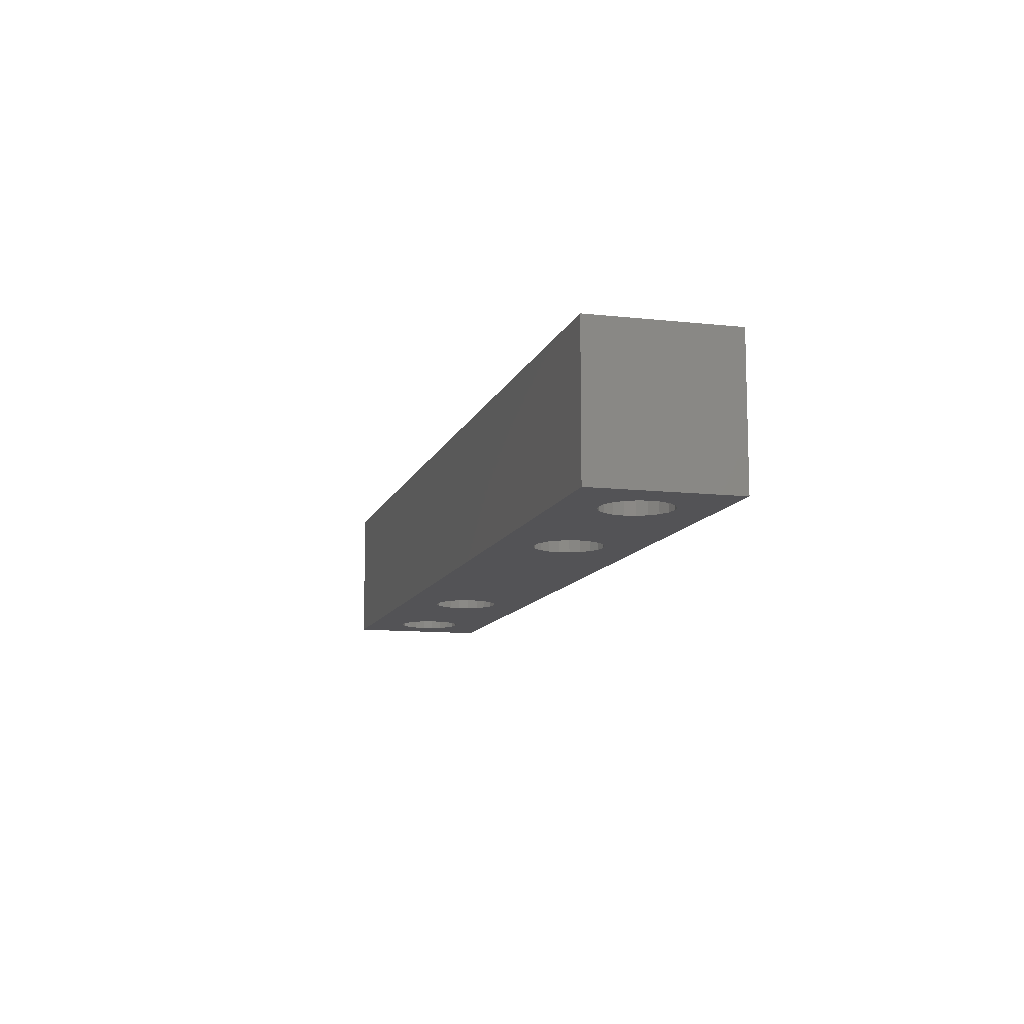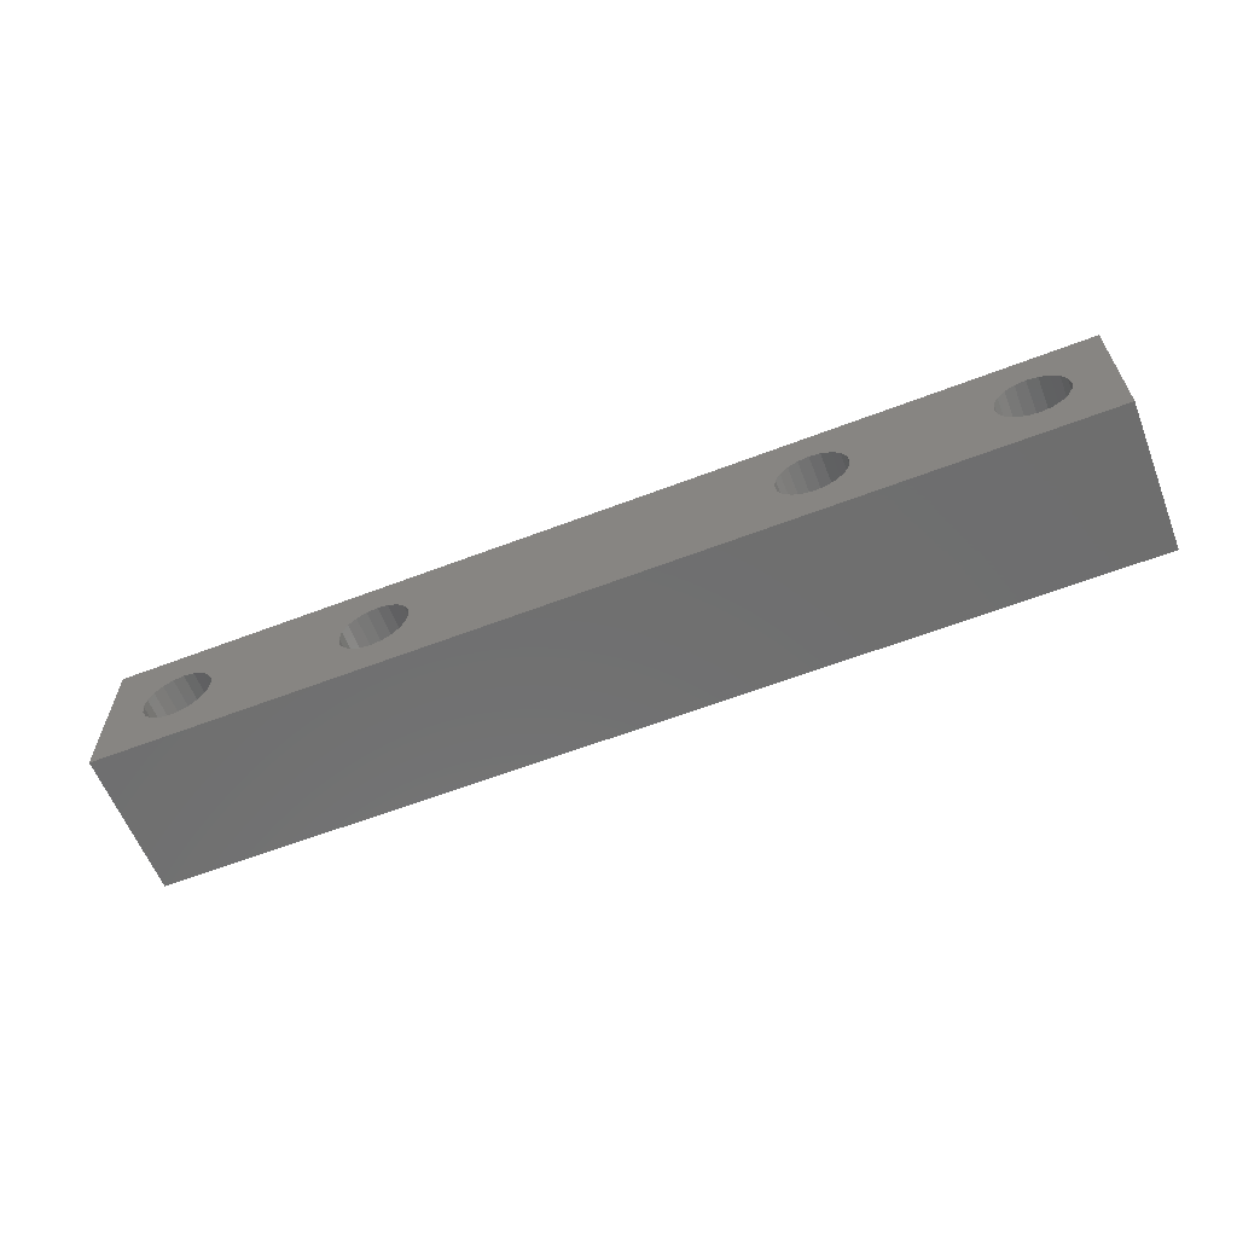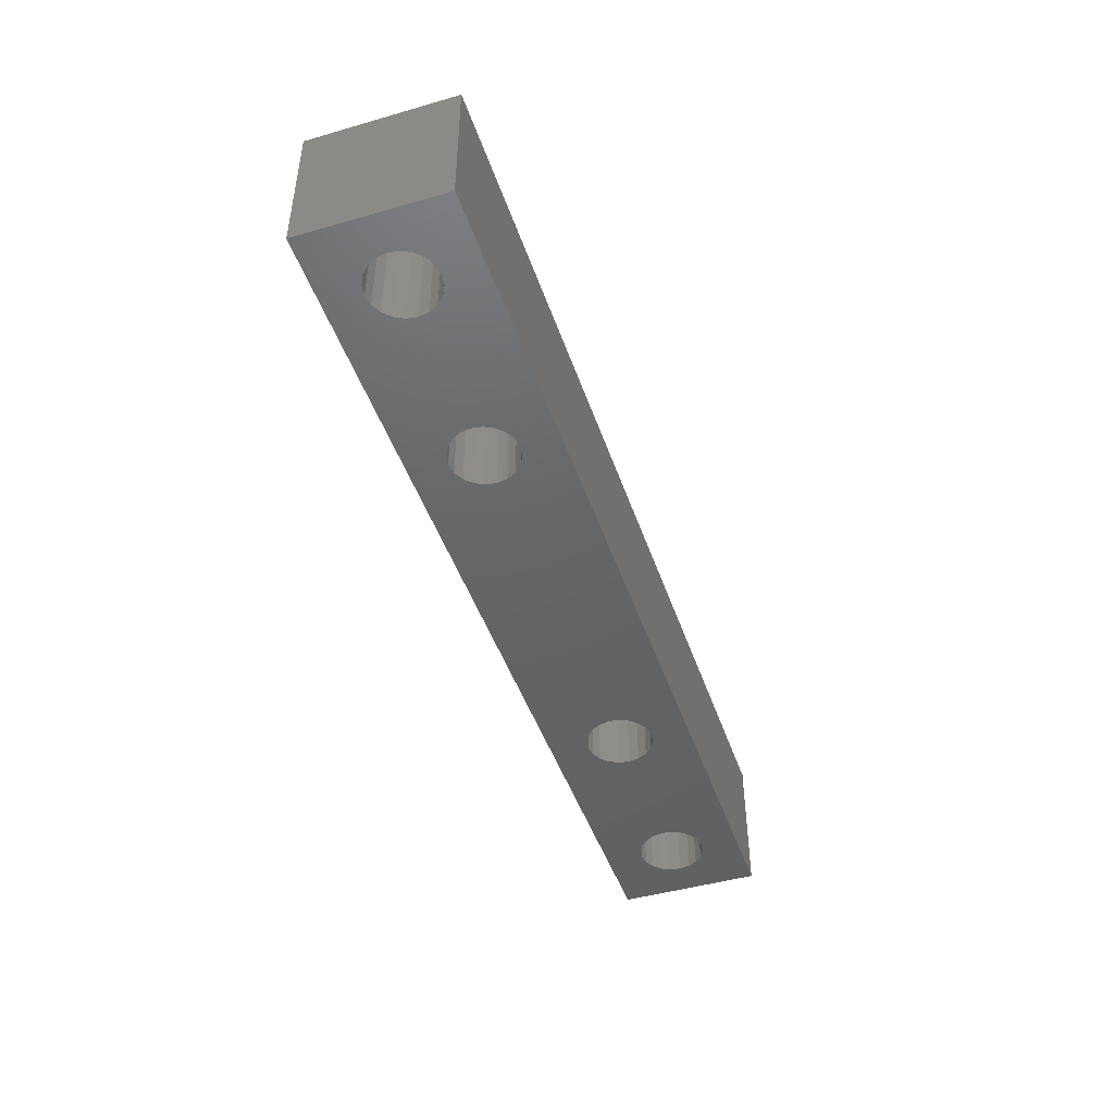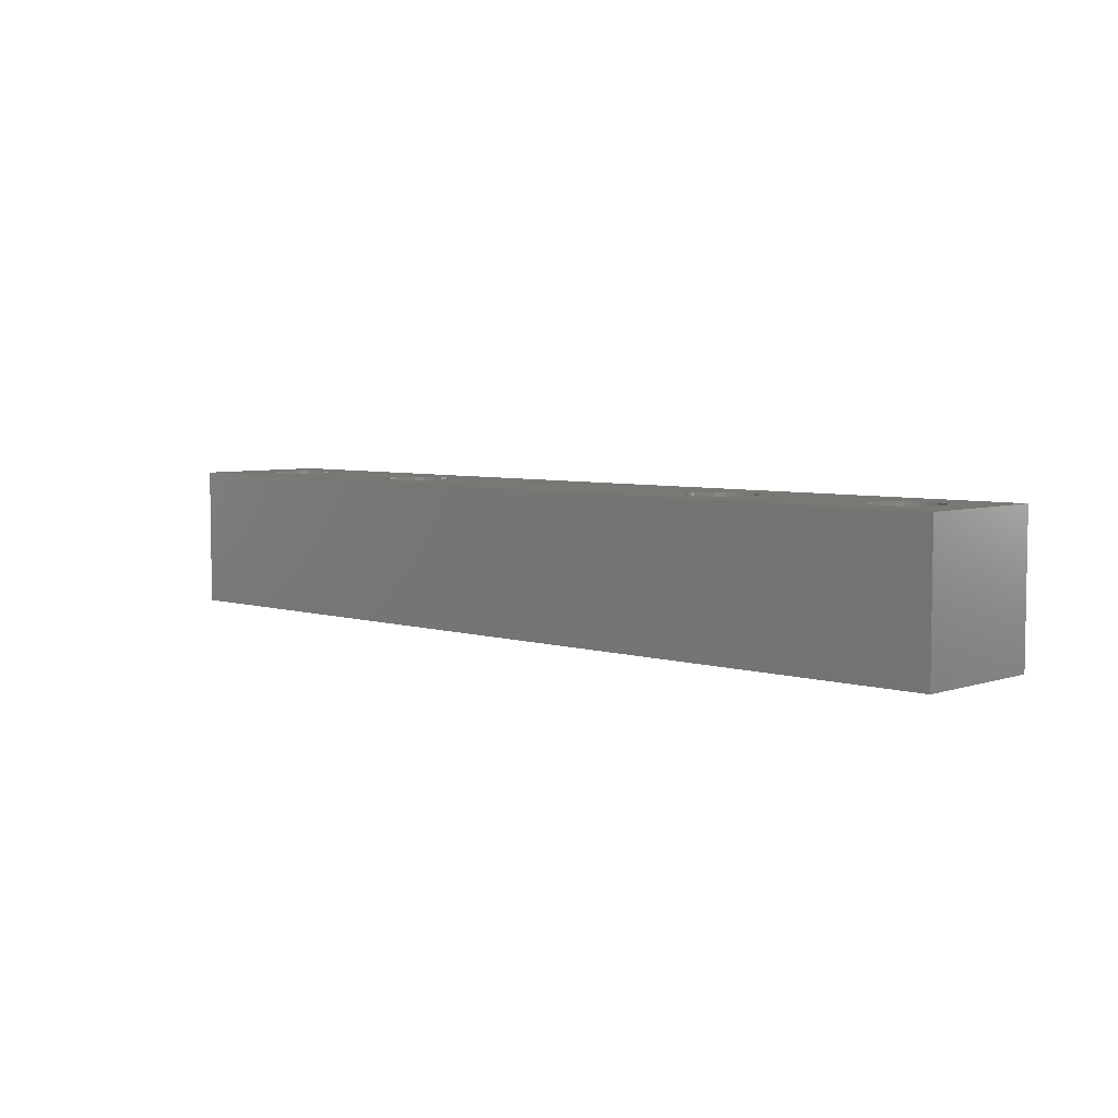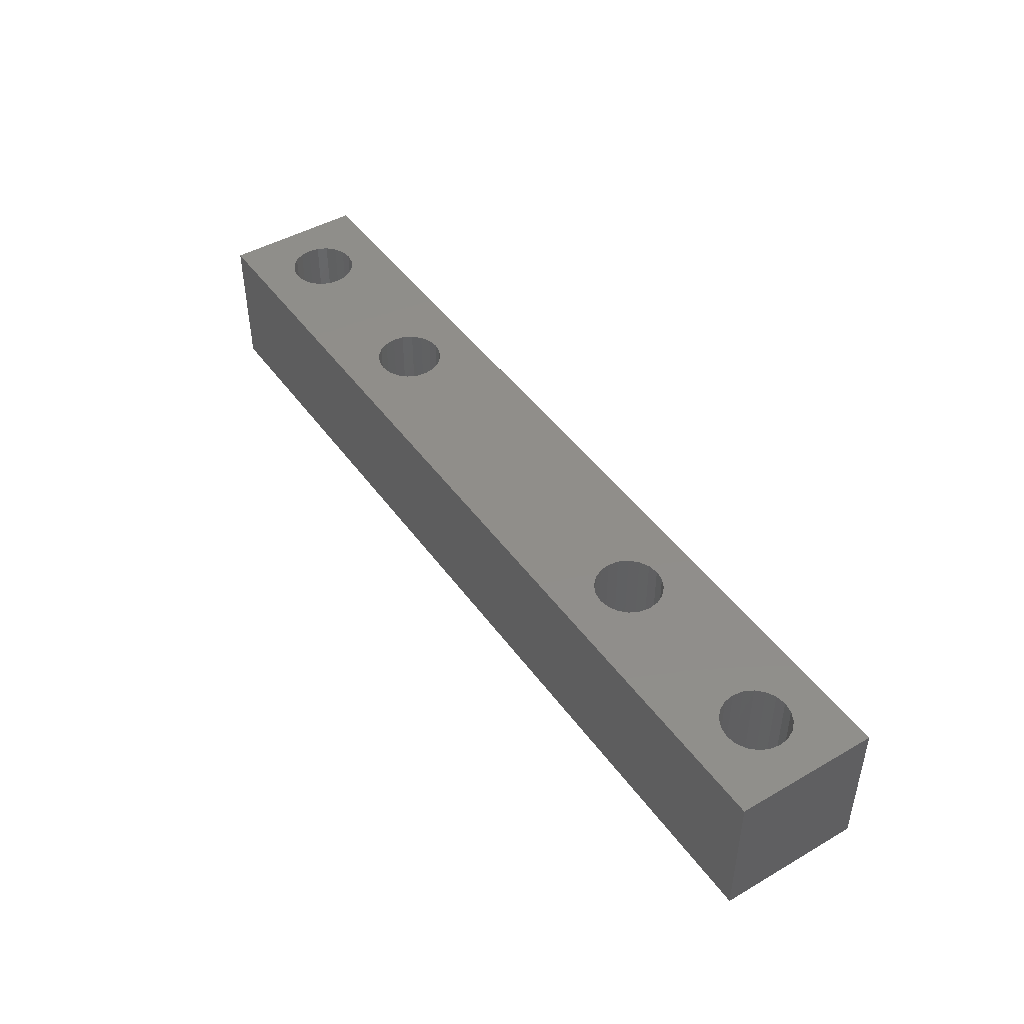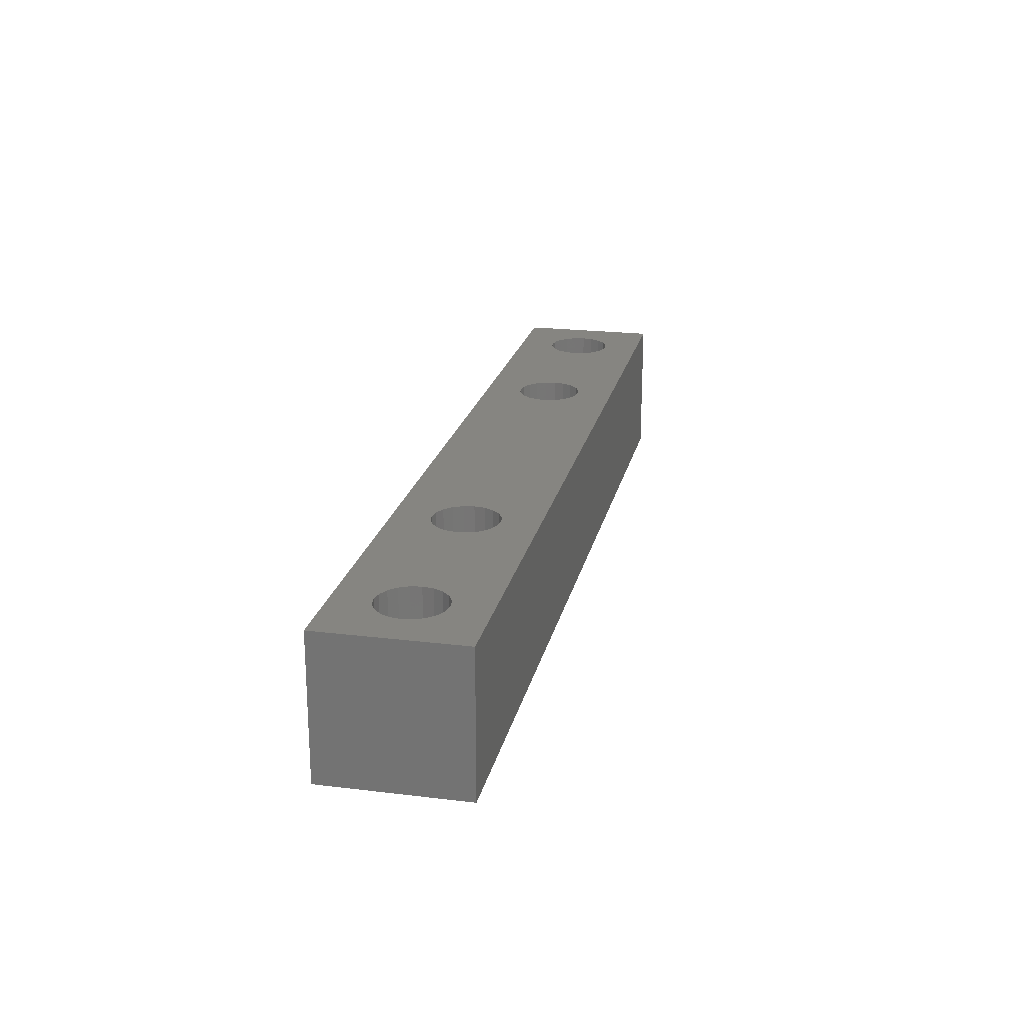
<metadata>
{"format":"stl","ext":"stl","renderer":"f3d","projection":"perspective","resolution":1024,"background":"white","views":[{"elev":-11.0,"azim":-105.3,"up":"+Z"},{"elev":-60.9,"azim":21.4,"up":"+Y"},{"elev":-45.7,"azim":108.3,"up":"+Z"},{"elev":5.3,"azim":-136.3,"up":"+Z"},{"elev":45.7,"azim":56.4,"up":"+Z"},{"elev":21.5,"azim":102.2,"up":"+Z"}]}
</metadata>
<code>
# stl→obj: 168 verts, 348 faces
v 39 9 7
v 37.15 5.5 7
v 39 2 7
v 37.07 6.01 7
v 36.83 6.47 7
v 36.47 6.835 7
v 36.01 7.069 7
v 35.5 7.15 7
v 34.99 7.069 7
v 33.93 6.01 7
v 27.65 5.5 7
v 33.85 5.5 7
v 27.57 6.01 7
v 34.17 6.47 7
v 27.33 6.47 7
v 34.53 6.835 7
v 26.97 6.835 7
v 26.51 7.069 7
v 26 7.15 7
v 24.43 6.01 7
v 7.65 5.5 7
v 24.35 5.5 7
v 7.569 6.01 7
v 24.67 6.47 7
v 7.335 6.47 7
v 25.03 6.835 7
v 6.97 6.835 7
v 25.49 7.069 7
v 6.51 7.069 7
v 6 7.15 7
v 4.431 6.01 7
v -1.85 5.5 7
v 4.35 5.5 7
v -1.931 6.01 7
v 4.665 6.47 7
v -2.165 6.47 7
v 5.03 6.835 7
v -2.53 6.835 7
v 5.49 7.069 7
v -7 9 7
v -2.99 7.069 7
v -5.069 6.01 7
v -5.15 5.5 7
v -4.835 6.47 7
v -4.47 6.835 7
v -4.01 7.069 7
v -3.5 7.15 7
v 37.07 4.99 7
v 36.83 4.53 7
v 36.47 4.165 7
v 36.01 3.931 7
v 35.5 3.85 7
v 34.99 3.931 7
v 33.93 4.99 7
v 27.57 4.99 7
v 34.17 4.53 7
v 27.33 4.53 7
v 34.53 4.165 7
v 26.97 4.165 7
v 26.51 3.931 7
v 26 3.85 7
v 24.43 4.99 7
v 7.569 4.99 7
v 24.67 4.53 7
v 7.335 4.53 7
v 25.03 4.165 7
v 6.97 4.165 7
v 25.49 3.931 7
v 6.51 3.931 7
v 6 3.85 7
v 4.431 4.99 7
v -1.931 4.99 7
v 4.665 4.53 7
v -2.165 4.53 7
v 5.03 4.165 7
v -2.53 4.165 7
v 5.49 3.931 7
v -2.99 3.931 7
v -7 2 7
v -3.5 3.85 7
v -4.01 3.931 7
v -4.47 4.165 7
v -4.835 4.53 7
v -5.069 4.99 7
v 39 2 0
v 37.15 5.5 0
v 39 9 0
v 37.07 4.99 0
v 36.83 4.53 0
v 36.47 4.165 0
v 36.01 3.931 0
v 35.5 3.85 0
v 34.99 3.931 0
v 33.93 4.99 0
v 27.65 5.5 0
v 33.85 5.5 0
v 27.57 4.99 0
v 34.17 4.53 0
v 27.33 4.53 0
v 34.53 4.165 0
v 26.97 4.165 0
v 26.51 3.931 0
v 26 3.85 0
v 24.43 4.99 0
v 7.65 5.5 0
v 24.35 5.5 0
v 7.569 4.99 0
v 24.67 4.53 0
v 7.335 4.53 0
v 25.03 4.165 0
v 6.97 4.165 0
v 25.49 3.931 0
v 6.51 3.931 0
v 6 3.85 0
v 4.431 4.99 0
v -1.85 5.5 0
v 4.35 5.5 0
v -1.931 4.99 0
v 4.665 4.53 0
v -2.165 4.53 0
v 5.03 4.165 0
v -2.53 4.165 0
v 5.49 3.931 0
v -7 2 0
v -2.99 3.931 0
v -5.069 4.99 0
v -5.15 5.5 0
v -4.835 4.53 0
v -4.47 4.165 0
v -4.01 3.931 0
v -3.5 3.85 0
v 37.07 6.01 0
v 36.83 6.47 0
v 36.47 6.835 0
v 36.01 7.069 0
v 35.5 7.15 0
v 34.99 7.069 0
v 33.93 6.01 0
v 27.57 6.01 0
v 34.17 6.47 0
v 27.33 6.47 0
v 34.53 6.835 0
v 26.97 6.835 0
v 26.51 7.069 0
v 26 7.15 0
v 24.43 6.01 0
v 7.569 6.01 0
v 24.67 6.47 0
v 7.335 6.47 0
v 25.03 6.835 0
v 6.97 6.835 0
v 25.49 7.069 0
v 6.51 7.069 0
v 6 7.15 0
v 4.431 6.01 0
v -1.931 6.01 0
v 4.665 6.47 0
v -2.165 6.47 0
v 5.03 6.835 0
v -2.53 6.835 0
v 5.49 7.069 0
v -2.99 7.069 0
v -7 9 0
v -3.5 7.15 0
v -4.01 7.069 0
v -4.47 6.835 0
v -4.835 6.47 0
v -5.069 6.01 0
f 1 2 3
f 1 4 2
f 1 5 4
f 1 6 5
f 1 7 6
f 1 8 7
f 1 9 8
f 10 11 12
f 13 10 14
f 15 14 16
f 17 16 9
f 18 9 1
f 10 13 11
f 14 15 13
f 16 17 15
f 9 18 17
f 1 19 18
f 20 21 22
f 23 20 24
f 25 24 26
f 27 26 28
f 29 28 19
f 30 19 1
f 20 23 21
f 24 25 23
f 26 27 25
f 28 29 27
f 19 30 29
f 31 32 33
f 34 31 35
f 36 35 37
f 38 37 39
f 31 34 32
f 40 39 30
f 35 36 34
f 37 38 36
f 40 30 1
f 39 41 38
f 39 40 41
f 42 40 43
f 44 40 42
f 45 40 44
f 46 40 45
f 47 40 46
f 41 40 47
f 48 3 2
f 49 3 48
f 50 3 49
f 51 3 50
f 52 3 51
f 53 3 52
f 11 54 12
f 55 54 11
f 54 55 56
f 57 56 55
f 56 57 58
f 59 58 57
f 58 59 53
f 60 53 59
f 53 60 3
f 61 3 60
f 21 62 22
f 63 62 21
f 62 63 64
f 65 64 63
f 64 65 66
f 67 66 65
f 66 67 68
f 69 68 67
f 68 69 61
f 70 61 69
f 61 70 3
f 32 71 33
f 72 71 32
f 71 72 73
f 74 73 72
f 73 74 75
f 76 75 74
f 75 76 77
f 78 77 76
f 79 77 78
f 77 79 70
f 79 78 80
f 79 43 40
f 70 79 3
f 81 79 80
f 82 79 81
f 83 79 82
f 84 79 83
f 43 79 84
f 85 86 87
f 85 88 86
f 85 89 88
f 85 90 89
f 85 91 90
f 85 92 91
f 85 93 92
f 94 95 96
f 97 94 98
f 99 98 100
f 101 100 93
f 102 93 85
f 94 97 95
f 98 99 97
f 100 101 99
f 93 102 101
f 85 103 102
f 104 105 106
f 107 104 108
f 109 108 110
f 111 110 112
f 113 112 103
f 114 103 85
f 104 107 105
f 108 109 107
f 110 111 109
f 112 113 111
f 103 114 113
f 115 116 117
f 118 115 119
f 120 119 121
f 122 121 123
f 115 118 116
f 124 123 114
f 119 120 118
f 121 122 120
f 124 114 85
f 123 125 122
f 123 124 125
f 126 124 127
f 128 124 126
f 129 124 128
f 130 124 129
f 131 124 130
f 125 124 131
f 132 87 86
f 133 87 132
f 134 87 133
f 135 87 134
f 136 87 135
f 137 87 136
f 95 138 96
f 139 138 95
f 138 139 140
f 141 140 139
f 140 141 142
f 143 142 141
f 142 143 137
f 144 137 143
f 137 144 87
f 145 87 144
f 105 146 106
f 147 146 105
f 146 147 148
f 149 148 147
f 148 149 150
f 151 150 149
f 150 151 152
f 153 152 151
f 152 153 145
f 154 145 153
f 145 154 87
f 116 155 117
f 156 155 116
f 155 156 157
f 158 157 156
f 157 158 159
f 160 159 158
f 159 160 161
f 162 161 160
f 163 161 162
f 161 163 154
f 163 162 164
f 163 127 124
f 154 163 87
f 165 163 164
f 166 163 165
f 167 163 166
f 168 163 167
f 127 163 168
f 124 3 79
f 3 124 85
f 87 40 1
f 40 87 163
f 124 40 163
f 40 124 79
f 3 87 1
f 87 3 85
f 105 23 147
f 23 105 21
f 73 115 71
f 115 73 119
f 161 30 39
f 30 161 154
f 71 117 33
f 117 71 115
f 149 27 151
f 27 149 25
f 147 25 149
f 25 147 23
f 154 29 30
f 29 154 153
f 159 39 37
f 39 159 161
f 33 155 31
f 155 33 117
f 35 159 37
f 159 35 157
f 153 27 29
f 27 153 151
f 31 157 35
f 157 31 155
f 109 63 107
f 63 109 65
f 75 119 73
f 119 75 121
f 111 69 67
f 69 111 113
f 111 65 109
f 65 111 67
f 107 21 105
f 21 107 63
f 113 70 69
f 70 113 114
f 114 77 70
f 77 114 123
f 123 75 77
f 75 123 121
f 95 13 139
f 13 95 11
f 152 19 28
f 19 152 145
f 102 61 60
f 61 102 103
f 101 60 59
f 60 101 102
f 141 17 143
f 17 141 15
f 139 15 141
f 15 139 13
f 148 26 24
f 26 148 150
f 150 28 26
f 28 150 152
f 145 18 19
f 18 145 144
f 144 17 18
f 17 144 143
f 20 148 24
f 148 20 146
f 22 146 20
f 146 22 106
f 62 106 22
f 106 62 104
f 101 57 99
f 57 101 59
f 99 55 97
f 55 99 57
f 110 64 66
f 64 110 108
f 64 104 62
f 104 64 108
f 97 11 95
f 11 97 55
f 103 68 61
f 68 103 112
f 112 66 68
f 66 112 110
f 86 4 132
f 4 86 2
f 56 94 54
f 94 56 98
f 137 8 9
f 8 137 136
f 54 96 12
f 96 54 94
f 133 6 134
f 6 133 5
f 132 5 133
f 5 132 4
f 136 7 8
f 7 136 135
f 142 9 16
f 9 142 137
f 12 138 10
f 138 12 96
f 14 142 16
f 142 14 140
f 135 6 7
f 6 135 134
f 10 140 14
f 140 10 138
f 89 48 88
f 48 89 49
f 93 58 53
f 58 93 100
f 58 98 56
f 98 58 100
f 90 51 50
f 51 90 91
f 90 49 89
f 49 90 50
f 88 2 86
f 2 88 48
f 91 52 51
f 52 91 92
f 92 53 52
f 53 92 93
f 116 34 156
f 34 116 32
f 165 47 46
f 47 165 164
f 125 80 78
f 80 125 131
f 122 78 76
f 78 122 125
f 158 38 160
f 38 158 36
f 156 36 158
f 36 156 34
f 44 166 45
f 166 44 167
f 166 46 45
f 46 166 165
f 164 41 47
f 41 164 162
f 162 38 41
f 38 162 160
f 42 167 44
f 167 42 168
f 43 168 42
f 168 43 127
f 84 127 43
f 127 84 126
f 118 32 116
f 32 118 72
f 83 126 84
f 126 83 128
f 122 74 120
f 74 122 76
f 120 72 118
f 72 120 74
f 130 82 81
f 82 130 129
f 82 128 83
f 128 82 129
f 131 81 80
f 81 131 130

</code>
